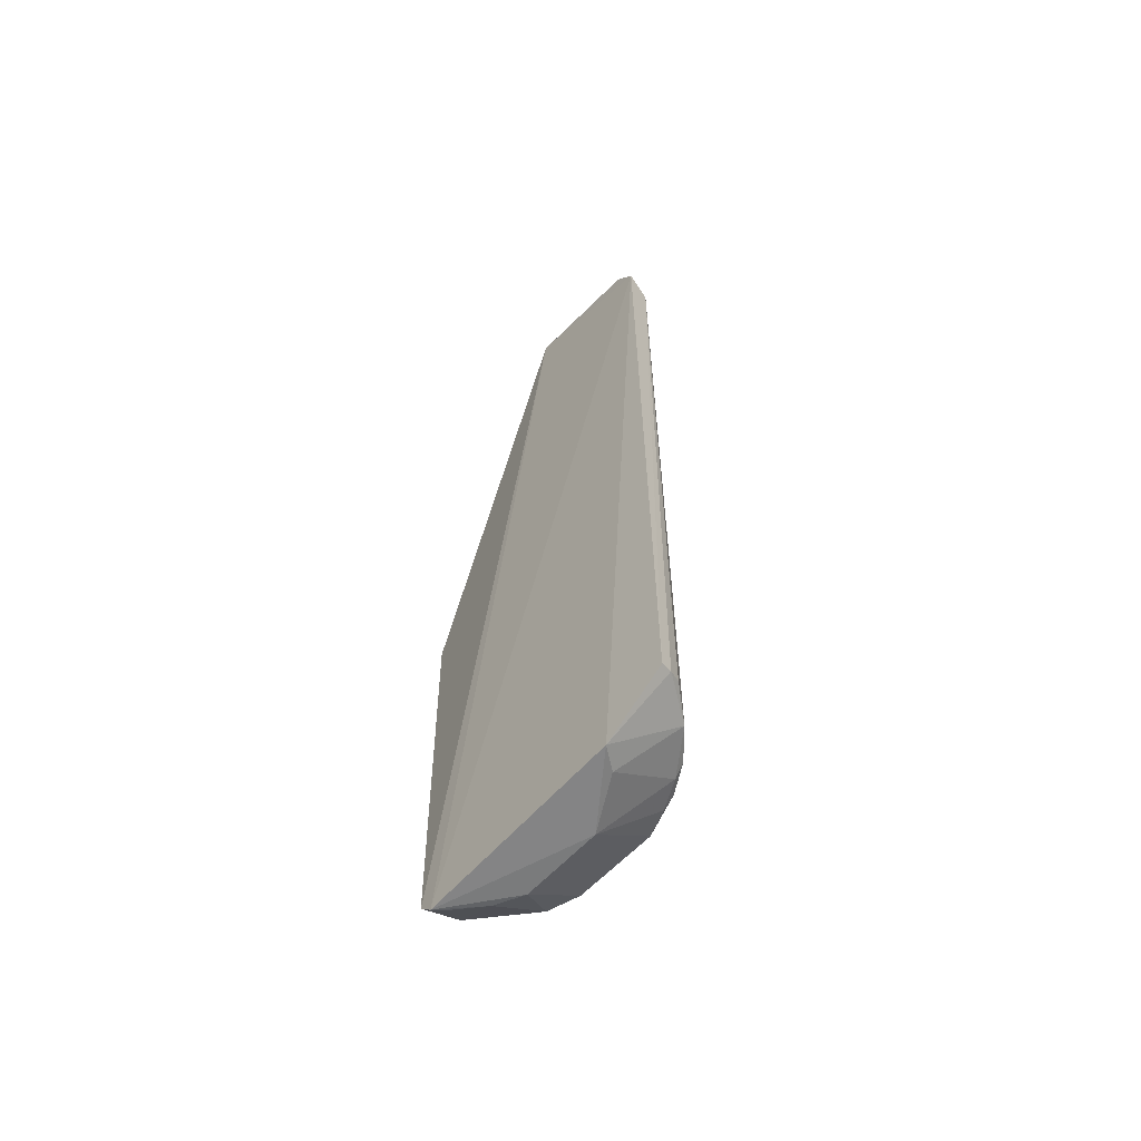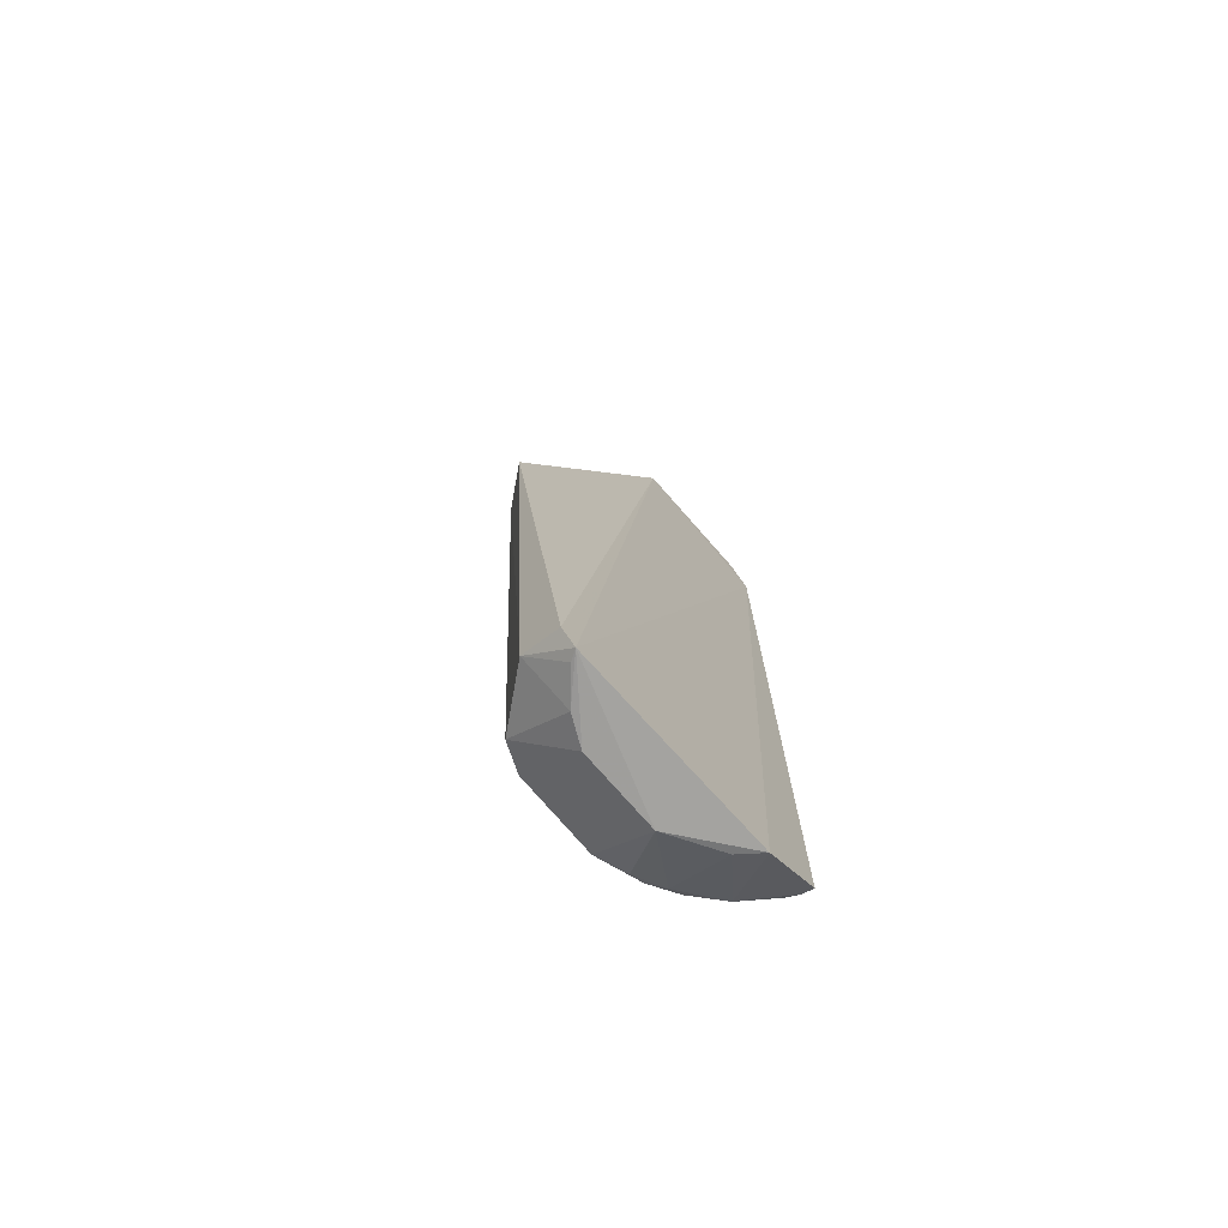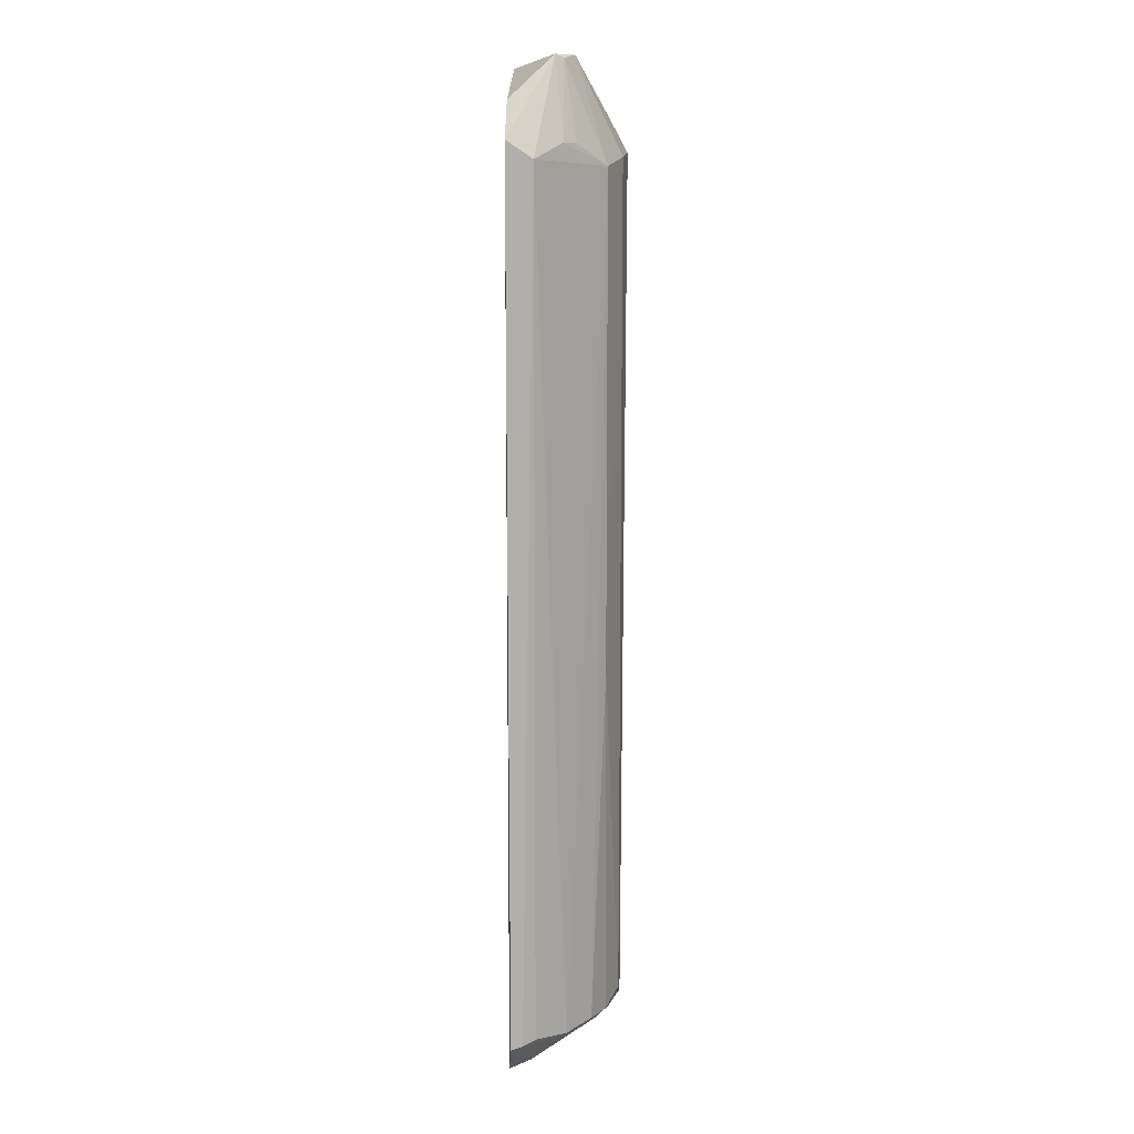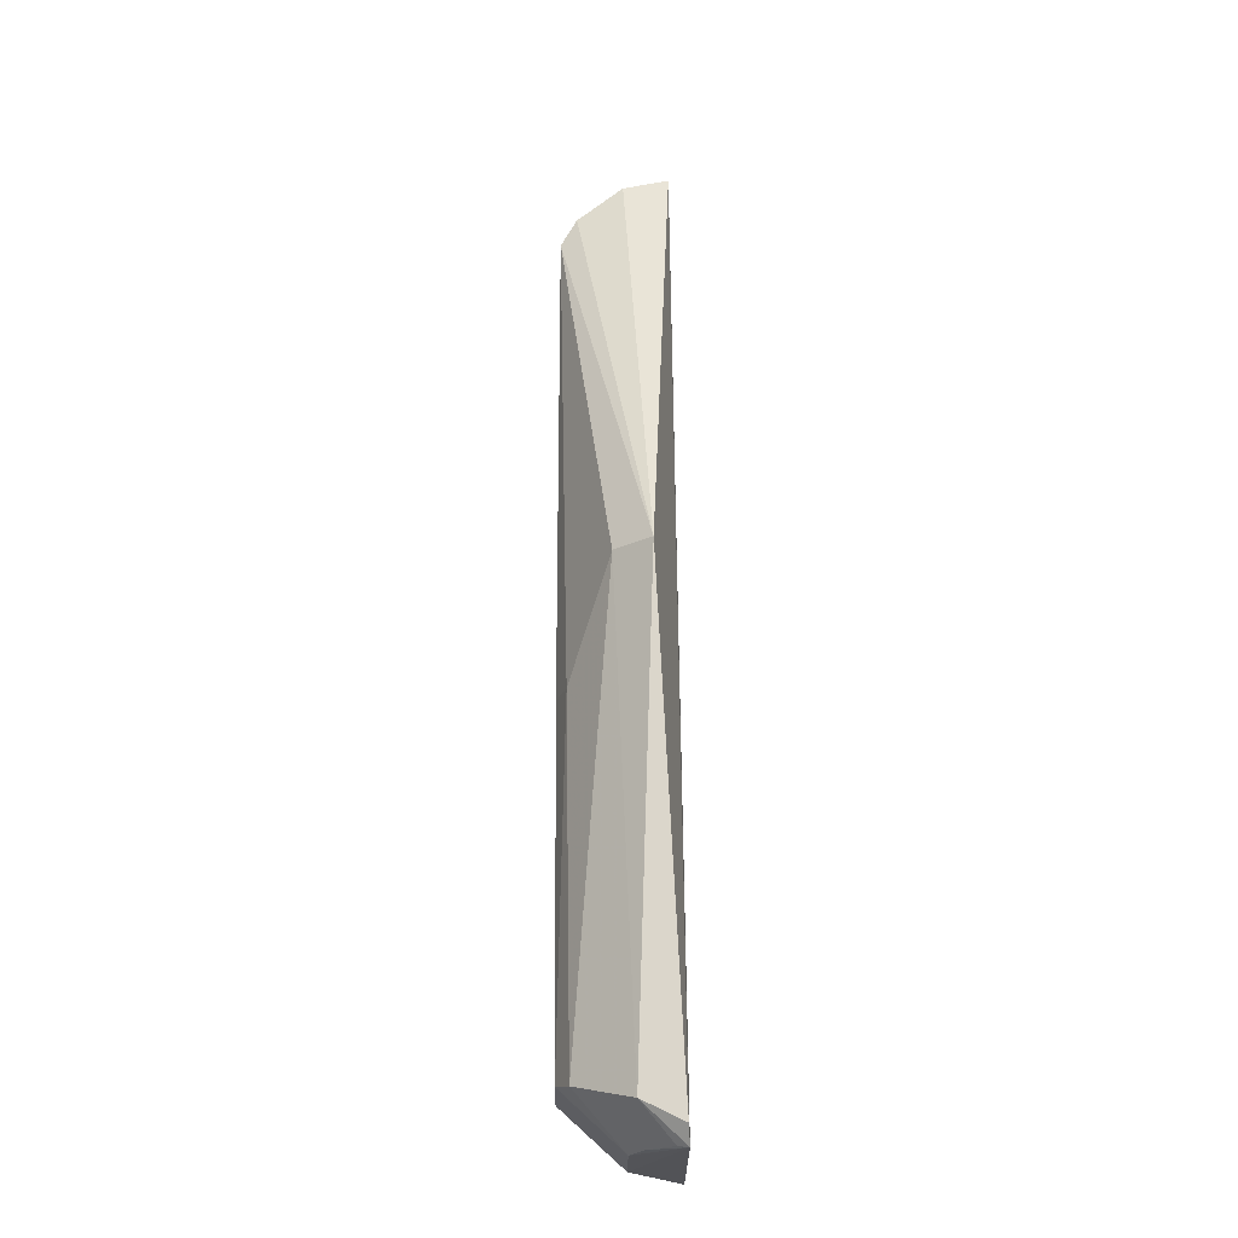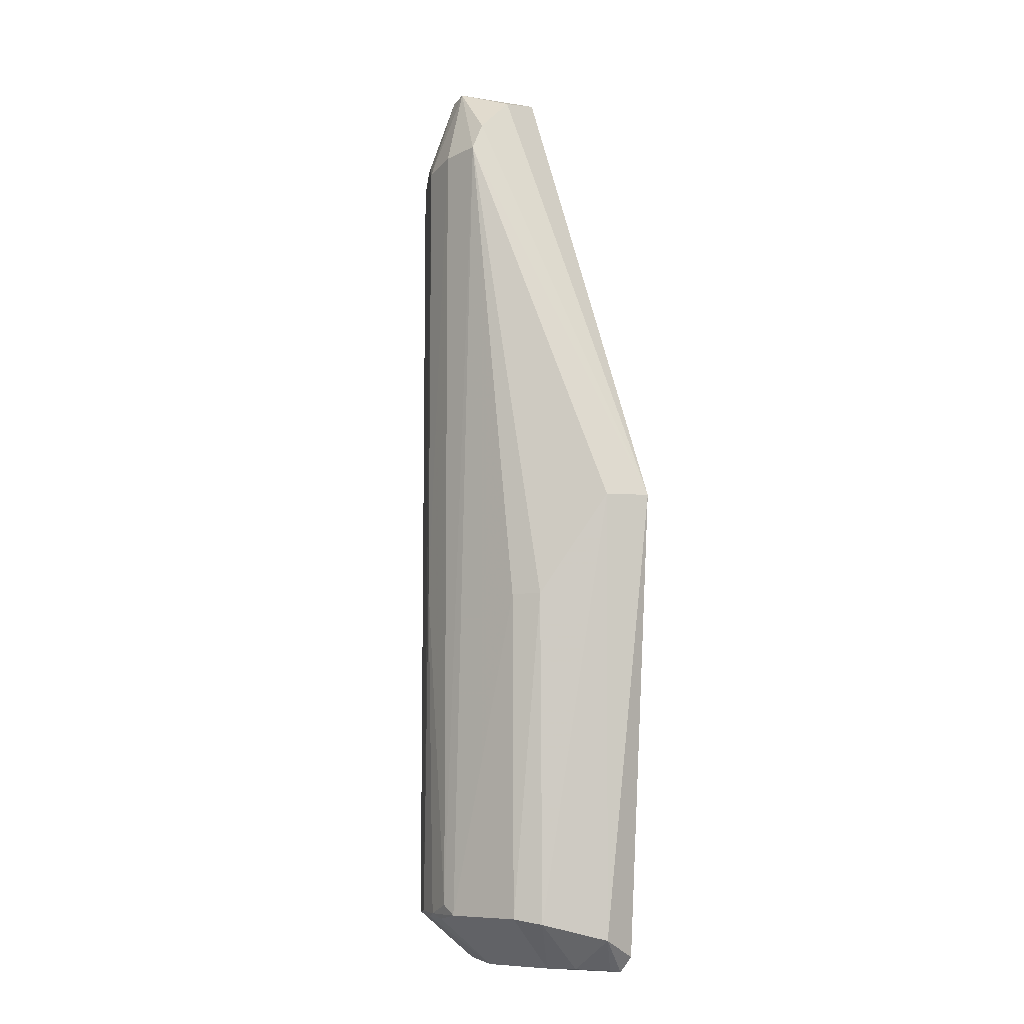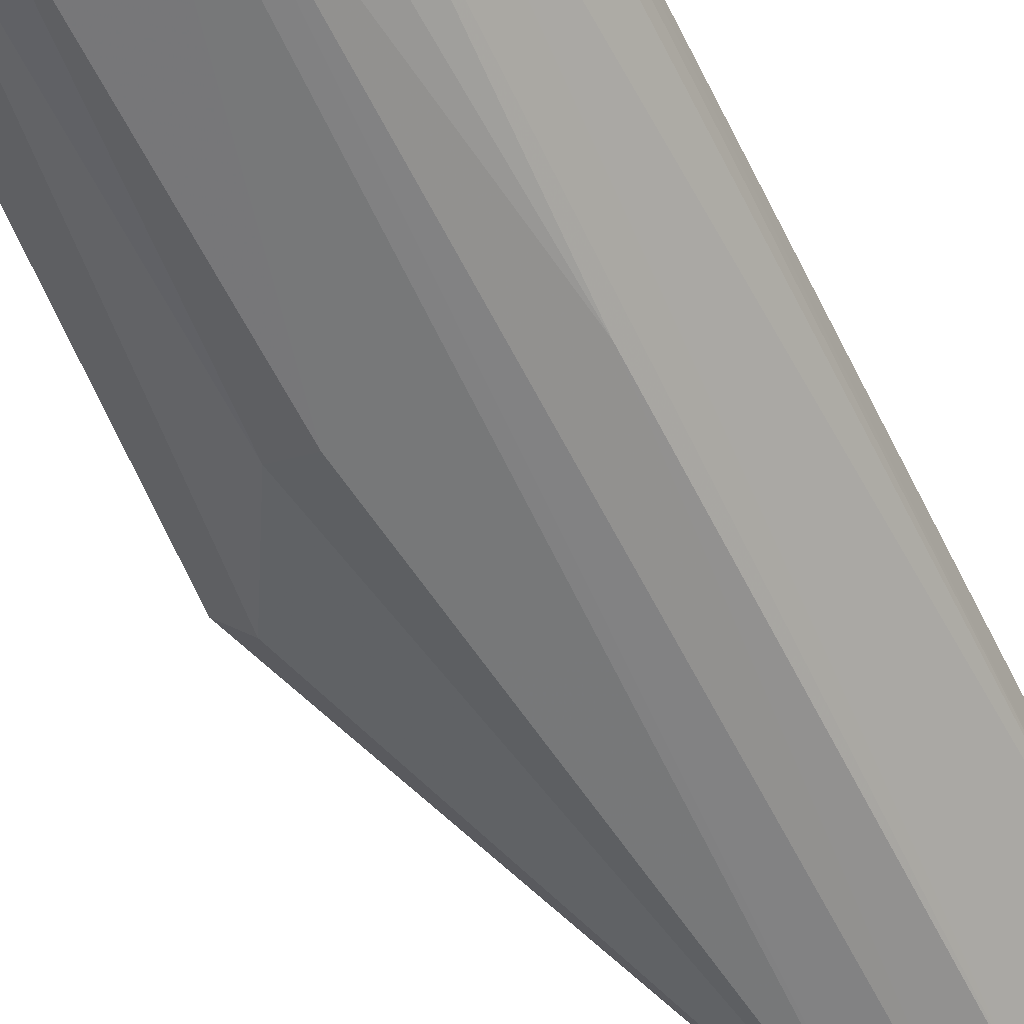
<metadata>
{"format":"obj","ext":"obj","renderer":"f3d","projection":"perspective","resolution":1024,"background":"white","views":[{"elev":-61.8,"azim":47.4,"up":"+Y"},{"elev":-74.4,"azim":-48.8,"up":"+Y"},{"elev":12.3,"azim":89.9,"up":"+Y"},{"elev":-23.0,"azim":-90.4,"up":"+Y"},{"elev":-7.8,"azim":-140.9,"up":"+Y"},{"elev":-57.1,"azim":25.9,"up":"+Z"}]}
</metadata>
<code>
v 2.27 7.26 -1.121
v 2.646 -7.088 -1.101
v 1.466 6.321 -2.573
v 0.1894 6.495 -2.898
v -2.572 0.1198 -1.523
v 0.8558 -6.81 -2.81
v 1.139 7.915 -2.092
v 2.566 6.438 -1.5
v -1.613 -7.908 -1.092
v 2.155 -7.025 -1.963
v 0.8561 6.444 -2.809
v -0.688 -6.97 -2.823
v 0.2075 7.736 -1.18
v 2.622 6.711 -1.095
v 1.567 7.914 -1.802
v 1.725 -6.971 -2.36
v 1.677 -7.867 -1.052
v 2.546 -6.955 -1.484
v 1.467 -1.318 -2.576
v -1.174 -1.558 -2.711
v 0.6222 -6.976 -2.837
v -1.835 -7.33 -1.757
v -1.849 -7.642 -1.113
v 0.2021 7.583 -1.912
v 1.198 7.908 -1.948
v 2.107 6.661 -1.917
v 1.473 7.86 -1.93
v 2.618 -7.034 -1.285
v 1.424 -7.826 -1.398
v 1.3 -6.984 -2.606
v -2.125 0.1207 -2.083
v -0.6988 -1.558 -2.866
v -1.081 -7.851 -1.642
v 0.1876 6.965 -2.645
v 1.892 6.655 -2.114
v 1.52 -7.064 -2.415
v 0.6193 -7.861 -1.859
v -1.137 -7.051 -2.625
v -1.512 -7.874 -1.253
v 1.074 -7.064 -2.638
v -0.6392 -7.85 -1.859
f 10 3 8
f 11 6 4
f 11 7 3
f 11 4 7
f 14 2 8
f 14 13 9
f 14 1 13
f 15 14 8
f 15 1 14
f 15 13 1
f 16 3 10
f 17 14 9
f 17 2 14
f 18 10 8
f 19 11 3
f 19 6 11
f 19 3 16
f 21 4 6
f 23 13 5
f 23 9 13
f 23 22 9
f 23 5 22
f 24 13 7
f 24 5 13
f 25 15 7
f 25 7 13
f 25 13 15
f 26 15 8
f 26 8 3
f 27 3 7
f 27 7 15
f 27 15 26
f 28 17 10
f 28 2 17
f 28 10 18
f 28 18 8
f 28 8 2
f 29 10 17
f 30 19 16
f 30 6 19
f 30 21 6
f 31 5 4
f 31 4 20
f 31 22 5
f 32 20 4
f 32 12 20
f 32 21 12
f 32 4 21
f 34 24 7
f 34 7 4
f 34 4 5
f 34 5 24
f 35 27 26
f 35 26 3
f 35 3 27
f 36 16 10
f 36 10 29
f 36 30 16
f 37 29 17
f 37 17 9
f 37 36 29
f 38 31 20
f 38 20 12
f 38 22 31
f 38 33 22
f 39 33 9
f 39 9 22
f 39 22 33
f 40 37 21
f 40 21 30
f 40 30 36
f 40 36 37
f 41 37 9
f 41 9 33
f 41 12 21
f 41 21 37
f 41 38 12
f 41 33 38

</code>
